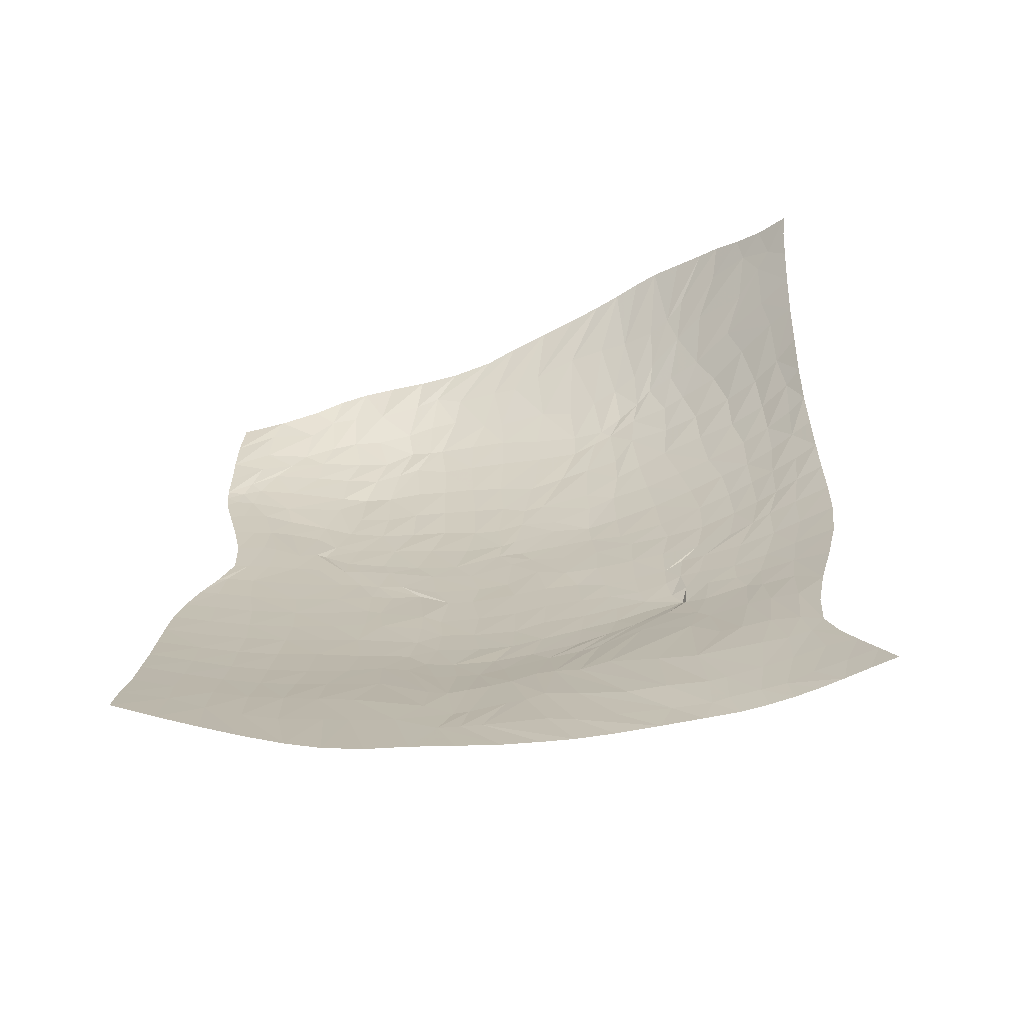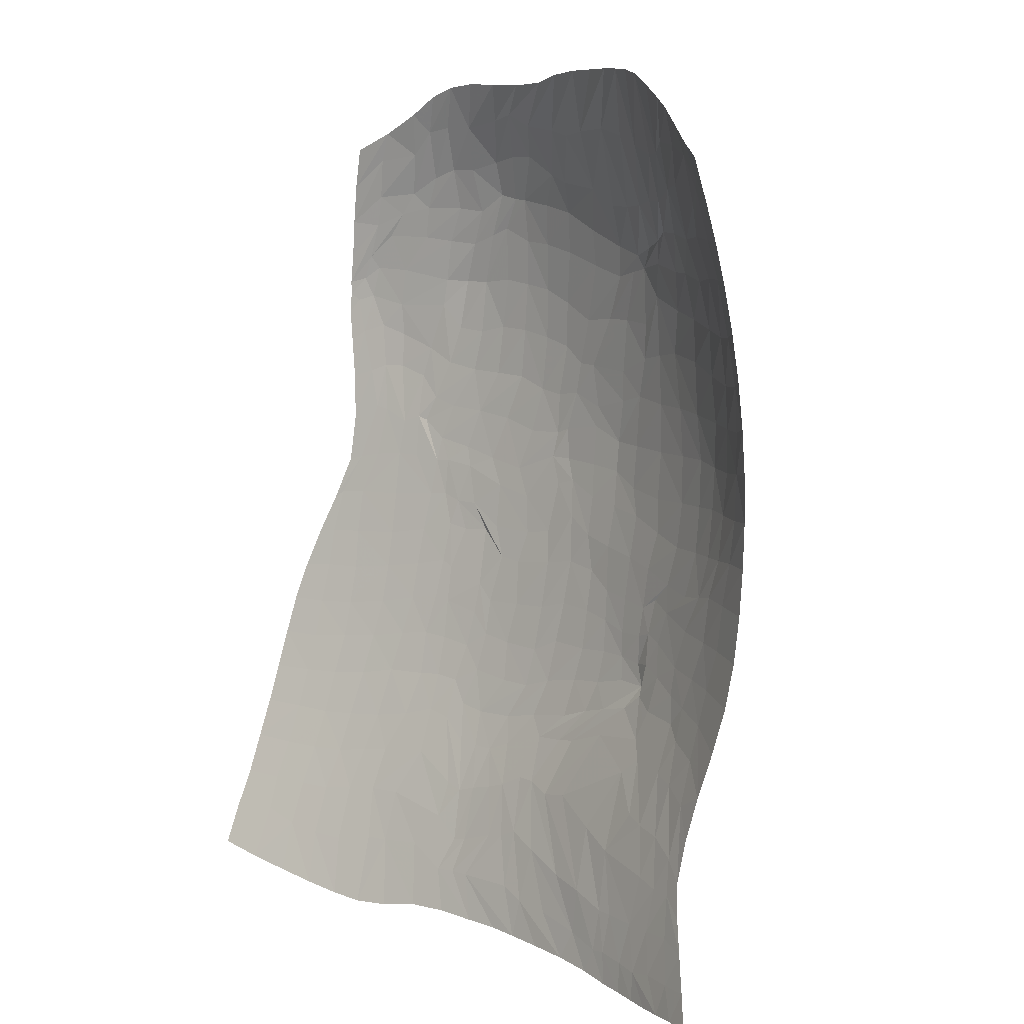
<metadata>
{"format":"obj","ext":"obj","renderer":"f3d","projection":"perspective","resolution":1024,"background":"white","views":[{"elev":-55.3,"azim":-175.6,"up":"+Z"},{"elev":14.0,"azim":-137.0,"up":"+Z"}]}
</metadata>
<code>
o Florian_A_25_TA_45_deformed
v 1.286 0.5089 0.1533
v 1.286 0.4809 0.2162
v 1.283 0.4497 0.2845
v 1.284 0.4209 0.351
v 1.284 0.3933 0.4165
v 1.285 0.3675 0.4812
v 1.285 0.3428 0.5461
v 1.283 0.319 0.6107
v 1.275 0.2955 0.6744
v 1.261 0.2712 0.74
v 1.242 0.2468 0.8066
v 1.224 0.2213 0.8825
v 1.23 0.2011 0.9644
v 1.246 0.1862 1.04
v 1.263 0.1748 1.106
v 1.276 0.1661 1.161
v 1.279 0.1603 1.194
v 1.282 0.1579 1.217
v 1.281 0.1522 1.27
v 1.282 0.1466 1.332
v 1.282 0.1407 1.4
v 1.276 0.1343 1.47
v 1.22 0.4958 0.1375
v 1.218 0.4565 0.2263
v 1.222 0.433 0.283
v 1.218 0.4036 0.3484
v 1.218 0.3755 0.4158
v 1.22 0.3495 0.483
v 1.22 0.326 0.5468
v 1.224 0.304 0.6117
v 1.226 0.2812 0.6807
v 1.232 0.2618 0.7457
v 1.228 0.2386 0.8201
v 1.201 0.2134 0.8897
v 1.186 0.1837 0.9878
v 1.211 0.1729 1.053
v 1.241 0.1632 1.125
v 1.262 0.156 1.184
v 1.254 0.1458 1.226
v 1.243 0.1399 1.268
v 1.228 0.1341 1.329
v 1.222 0.1309 1.384
v 1.218 0.1303 1.452
v 1.204 0.1288 1.504
v 1.157 0.4825 0.1247
v 1.163 0.4487 0.2085
v 1.164 0.418 0.2815
v 1.161 0.3884 0.3481
v 1.159 0.3608 0.4142
v 1.159 0.3327 0.4869
v 1.157 0.3073 0.5555
v 1.161 0.2867 0.6178
v 1.166 0.266 0.6839
v 1.178 0.2478 0.7503
v 1.185 0.2269 0.8253
v 1.166 0.2028 0.8984
v 1.163 0.1795 0.9837
v 1.183 0.1619 1.065
v 1.202 0.1489 1.14
v 1.233 0.1451 1.193
v 1.224 0.136 1.248
v 1.199 0.1268 1.311
v 1.173 0.1209 1.354
v 1.148 0.1149 1.393
v 1.14 0.1184 1.467
v 1.137 0.125 1.542
v 1.094 0.4698 0.1135
v 1.109 0.4379 0.2002
v 1.111 0.4049 0.2821
v 1.104 0.3737 0.3518
v 1.102 0.3458 0.4193
v 1.098 0.3156 0.4957
v 1.094 0.2901 0.5651
v 1.091 0.2678 0.6302
v 1.095 0.2474 0.6962
v 1.101 0.2297 0.7578
v 1.11 0.2104 0.8295
v 1.118 0.1906 0.9048
v 1.119 0.175 0.9656
v 1.146 0.1524 1.067
v 1.153 0.1406 1.126
v 1.165 0.1342 1.182
v 1.163 0.1257 1.248
v 1.117 0.1133 1.313
v 1.113 0.1103 1.369
v 1.095 0.1086 1.426
v 1.101 0.1177 1.511
v 1.085 0.1247 1.577
v 1.035 0.4584 0.105
v 1.056 0.4257 0.2002
v 1.06 0.39 0.2918
v 1.052 0.3589 0.3626
v 1.042 0.3313 0.4273
v 1.037 0.2986 0.5113
v 1.031 0.2735 0.5803
v 1.025 0.2512 0.6465
v 1.029 0.232 0.7095
v 1.031 0.2133 0.7729
v 1.03 0.1936 0.84
v 1.079 0.1836 0.9057
v 1.089 0.1661 0.9775
v 1.094 0.1472 1.053
v 1.086 0.1347 1.106
v 1.066 0.1188 1.19
v 1.063 0.1119 1.237
v 1.059 0.1051 1.31
v 1.038 0.1008 1.373
v 1.051 0.1051 1.444
v 1.056 0.1161 1.521
v 1.037 0.1267 1.596
v 0.9816 0.4486 0.1016
v 0.9916 0.4072 0.2154
v 1.01 0.3777 0.2996
v 1.005 0.3479 0.3711
v 0.9797 0.3164 0.4412
v 0.9688 0.2859 0.5165
v 0.9786 0.2624 0.5895
v 0.9727 0.239 0.6621
v 0.973 0.2196 0.7241
v 0.9728 0.1999 0.7916
v 0.9974 0.1877 0.8443
v 1.029 0.1772 0.9013
v 1.073 0.1624 0.973
v 1.058 0.151 1.017
v 1.036 0.1332 1.084
v 1.022 0.1191 1.151
v 1.018 0.1027 1.238
v 1.002 0.09987 1.309
v 0.9843 0.09795 1.371
v 1.003 0.1037 1.446
v 0.9999 0.1172 1.524
v 0.9807 0.1318 1.605
v 0.9215 0.4362 0.1081
v 0.9538 0.4003 0.2176
v 0.9562 0.3687 0.3037
v 0.9238 0.333 0.3835
v 0.9267 0.3026 0.4595
v 0.9298 0.2791 0.5218
v 0.9346 0.2572 0.5887
v 0.9437 0.2383 0.6549
v 0.9516 0.22 0.7159
v 0.9357 0.1971 0.7879
v 0.9641 0.1874 0.8358
v 1.005 0.1732 0.9061
v 1.028 0.1647 0.9445
v 1.013 0.1485 1.005
v 0.9756 0.129 1.078
v 0.9689 0.1155 1.149
v 0.9714 0.1013 1.24
v 0.9571 0.09785 1.328
v 0.9339 0.09691 1.405
v 0.9421 0.1047 1.463
v 0.927 0.1241 1.54
v 0.9167 0.1407 1.606
v 0.858 0.4225 0.1234
v 0.8867 0.3885 0.2274
v 0.8469 0.3639 0.2848
v 0.844 0.3406 0.3455
v 0.8852 0.3015 0.4518
v 0.8882 0.2758 0.5188
v 0.8789 0.2538 0.5832
v 0.8762 0.2359 0.6443
v 0.8764 0.2211 0.6971
v 0.8877 0.192 0.7941
v 0.9243 0.1846 0.8372
v 0.9499 0.1694 0.9018
v 0.9634 0.161 0.9353
v 0.9476 0.1435 1.004
v 0.9171 0.1264 1.078
v 0.9173 0.1125 1.163
v 0.9144 0.1022 1.25
v 0.9215 0.09777 1.344
v 0.8975 0.09996 1.4
v 0.8954 0.1118 1.477
v 0.8845 0.1321 1.554
v 0.8461 0.1545 1.608
v 0.7914 0.4144 0.1288
v 0.8207 0.3933 0.196
v 0.8004 0.3702 0.2541
v 0.8142 0.3418 0.338
v 0.8392 0.311 0.4185
v 0.8576 0.2866 0.4827
v 0.8431 0.2639 0.5462
v 0.8395 0.2432 0.6121
v 0.8443 0.2264 0.6716
v 0.8347 0.2044 0.7537
v 0.861 0.1912 0.8046
v 0.87 0.1724 0.8782
v 0.8999 0.1607 0.9239
v 0.8789 0.1424 0.9996
v 0.8572 0.1265 1.079
v 0.8611 0.1138 1.163
v 0.8631 0.1049 1.247
v 0.8649 0.1013 1.325
v 0.8739 0.1018 1.4
v 0.8472 0.1179 1.48
v 0.8371 0.1338 1.536
v 0.7751 0.1735 1.616
v 0.7248 0.4105 0.1299
v 0.7864 0.3897 0.2008
v 0.7767 0.3683 0.2592
v 0.7835 0.3374 0.3491
v 0.8043 0.3089 0.4197
v 0.813 0.2866 0.4773
v 0.7732 0.2645 0.5417
v 0.7851 0.2441 0.6072
v 0.7794 0.2248 0.6772
v 0.7933 0.2049 0.7517
v 0.7835 0.1907 0.8064
v 0.8003 0.175 0.869
v 0.8294 0.1631 0.9152
v 0.8122 0.1467 0.9862
v 0.8003 0.1318 1.063
v 0.8015 0.1185 1.157
v 0.8086 0.1101 1.243
v 0.8114 0.108 1.324
v 0.8106 0.1112 1.395
v 0.7866 0.1245 1.452
v 0.7645 0.1504 1.532
v 0.7208 0.1936 1.631
v 0.6658 0.4089 0.1327
v 0.7549 0.3886 0.2026
v 0.7205 0.3625 0.2815
v 0.7472 0.334 0.3601
v 0.7689 0.3081 0.4207
v 0.7459 0.284 0.4833
v 0.7187 0.2647 0.5444
v 0.7157 0.2455 0.6085
v 0.7169 0.2251 0.6844
v 0.7201 0.2047 0.7645
v 0.7333 0.1897 0.8172
v 0.7268 0.1698 0.9039
v 0.7508 0.1578 0.9487
v 0.747 0.1487 0.992
v 0.7547 0.1361 1.06
v 0.7468 0.1256 1.148
v 0.7527 0.1188 1.226
v 0.7482 0.1185 1.316
v 0.7482 0.1221 1.387
v 0.7503 0.1308 1.441
v 0.721 0.1612 1.526
v 0.6562 0.219 1.641
v 0.6166 0.4107 0.1327
v 0.6571 0.3881 0.2095
v 0.6901 0.3613 0.2889
v 0.7157 0.331 0.372
v 0.7299 0.3021 0.4392
v 0.6851 0.2811 0.4995
v 0.6688 0.2614 0.5635
v 0.6672 0.2412 0.6337
v 0.6643 0.2241 0.7022
v 0.6644 0.2059 0.7764
v 0.6798 0.1863 0.8541
v 0.6924 0.1699 0.9154
v 0.7107 0.1594 0.9508
v 0.7226 0.1494 1.003
v 0.7097 0.1406 1.07
v 0.7054 0.1347 1.123
v 0.6912 0.1313 1.201
v 0.6741 0.133 1.301
v 0.6795 0.1351 1.363
v 0.6651 0.1528 1.437
v 0.6726 0.1795 1.536
v 0.5939 0.2454 1.646
v 0.5573 0.4155 0.1341
v 0.6147 0.3945 0.1956
v 0.6618 0.3585 0.3041
v 0.6776 0.325 0.3942
v 0.657 0.2958 0.4685
v 0.609 0.2831 0.517
v 0.6042 0.2622 0.5806
v 0.5981 0.2479 0.6365
v 0.6029 0.2309 0.7024
v 0.6081 0.213 0.772
v 0.6297 0.1986 0.8297
v 0.6336 0.1827 0.8963
v 0.643 0.1692 0.952
v 0.6485 0.1569 1.018
v 0.6475 0.1527 1.053
v 0.6704 0.141 1.124
v 0.6314 0.1426 1.212
v 0.6047 0.1481 1.289
v 0.6033 0.1511 1.341
v 0.6094 0.1646 1.413
v 0.6005 0.2084 1.547
v 0.5435 0.2691 1.65
v 0.491 0.4232 0.1361
v 0.5527 0.4004 0.1951
v 0.6093 0.3689 0.2864
v 0.6472 0.3274 0.3956
v 0.6063 0.2997 0.476
v 0.5583 0.284 0.5381
v 0.5445 0.2679 0.591
v 0.5431 0.2536 0.6448
v 0.5521 0.24 0.6969
v 0.5599 0.2276 0.7472
v 0.5727 0.2104 0.8215
v 0.5721 0.1953 0.8904
v 0.5806 0.1797 0.9513
v 0.585 0.1694 1.002
v 0.5809 0.1642 1.074
v 0.5849 0.1599 1.125
v 0.5821 0.1552 1.216
v 0.5641 0.1603 1.302
v 0.5497 0.1669 1.332
v 0.561 0.1837 1.415
v 0.5391 0.2318 1.539
v 0.5001 0.2917 1.651
v 0.427 0.4331 0.1357
v 0.4723 0.4128 0.1867
v 0.536 0.3844 0.2653
v 0.6069 0.3365 0.3837
v 0.574 0.3028 0.4836
v 0.514 0.288 0.553
v 0.4858 0.2729 0.609
v 0.4938 0.2616 0.6478
v 0.5029 0.252 0.6876
v 0.508 0.2396 0.7445
v 0.5094 0.2256 0.8159
v 0.5085 0.2109 0.8877
v 0.5276 0.1972 0.932
v 0.5324 0.184 1.004
v 0.535 0.1745 1.09
v 0.5252 0.1739 1.157
v 0.5261 0.1721 1.217
v 0.5329 0.1698 1.312
v 0.5113 0.1839 1.35
v 0.5178 0.204 1.423
v 0.4915 0.2503 1.526
v 0.459 0.3155 1.652
v 0.3757 0.4434 0.1329
v 0.4131 0.4267 0.1768
v 0.4762 0.3975 0.2583
v 0.5609 0.3408 0.3949
v 0.5045 0.3075 0.5122
v 0.4599 0.295 0.5694
v 0.4327 0.2823 0.612
v 0.4492 0.2722 0.6464
v 0.456 0.2627 0.6935
v 0.4558 0.2534 0.7416
v 0.4557 0.2414 0.8087
v 0.4434 0.2326 0.8735
v 0.4536 0.2206 0.9287
v 0.4596 0.2072 1.008
v 0.4706 0.1956 1.088
v 0.4817 0.188 1.169
v 0.4917 0.1849 1.269
v 0.4858 0.1921 1.326
v 0.4762 0.2042 1.367
v 0.4772 0.2278 1.435
v 0.4376 0.2784 1.516
v 0.4207 0.3386 1.648
v 0.3339 0.453 0.134
v 0.3879 0.4309 0.1823
v 0.4131 0.4116 0.2452
v 0.4841 0.365 0.3639
v 0.4268 0.3402 0.4731
v 0.4121 0.3215 0.5315
v 0.4282 0.2935 0.5977
v 0.4239 0.2823 0.6529
v 0.431 0.269 0.7034
v 0.425 0.2581 0.7629
v 0.3952 0.2633 0.7957
v 0.3822 0.2557 0.8631
v 0.3816 0.2451 0.9377
v 0.3933 0.2312 1.015
v 0.4097 0.2191 1.092
v 0.4327 0.2077 1.182
v 0.4255 0.2117 1.255
v 0.4241 0.2204 1.321
v 0.45 0.2225 1.385
v 0.4404 0.2486 1.438
v 0.404 0.302 1.521
v 0.3739 0.3655 1.632
v 0.2973 0.4632 0.1355
v 0.3412 0.442 0.1817
v 0.3863 0.4163 0.2473
v 0.4246 0.3839 0.3427
v 0.3833 0.3704 0.4161
v 0.395 0.3364 0.5024
v 0.3956 0.3102 0.5821
v 0.387 0.2976 0.6424
v 0.3994 0.2812 0.6958
v 0.3869 0.2748 0.7507
v 0.3389 0.2861 0.791
v 0.3251 0.2776 0.8684
v 0.3285 0.2659 0.9438
v 0.3356 0.2554 1.021
v 0.3542 0.2438 1.093
v 0.3641 0.2395 1.179
v 0.3672 0.2415 1.25
v 0.3873 0.2414 1.324
v 0.407 0.2481 1.388
v 0.3872 0.2916 1.464
v 0.373 0.3307 1.542
v 0.3287 0.3926 1.615
v 0.2619 0.4741 0.1383
v 0.3036 0.4524 0.1801
v 0.3319 0.4279 0.251
v 0.3255 0.4101 0.3323
v 0.3505 0.382 0.4091
v 0.3335 0.3572 0.5
v 0.328 0.332 0.5819
v 0.341 0.3171 0.6254
v 0.3412 0.3074 0.672
v 0.326 0.3009 0.737
v 0.2981 0.3015 0.8015
v 0.2848 0.2957 0.8717
v 0.2866 0.2852 0.95
v 0.2887 0.2788 1.019
v 0.289 0.2784 1.093
v 0.3042 0.272 1.167
v 0.3057 0.2791 1.244
v 0.3261 0.2812 1.32
v 0.3546 0.2815 1.385
v 0.3412 0.33 1.477
v 0.3083 0.38 1.544
v 0.2968 0.413 1.602
v 0.2251 0.4859 0.1428
v 0.2636 0.4616 0.1922
v 0.2866 0.4387 0.2557
v 0.2863 0.4215 0.3259
v 0.3057 0.3954 0.4052
v 0.297 0.372 0.4916
v 0.304 0.3479 0.5614
v 0.3024 0.3344 0.6162
v 0.2875 0.3292 0.6683
v 0.2684 0.3248 0.7354
v 0.2679 0.3138 0.8097
v 0.2508 0.3126 0.8754
v 0.2494 0.3054 0.9509
v 0.2434 0.3055 1.022
v 0.2442 0.3061 1.093
v 0.2474 0.3092 1.163
v 0.2533 0.3173 1.242
v 0.2706 0.3294 1.335
v 0.2925 0.3346 1.4
v 0.2639 0.3817 1.456
v 0.249 0.4258 1.534
v 0.2571 0.4377 1.579
v 0.1871 0.4982 0.1485
v 0.2142 0.4767 0.196
v 0.2373 0.4516 0.2629
v 0.2508 0.4306 0.3284
v 0.2618 0.4136 0.3843
v 0.2553 0.3925 0.473
v 0.2543 0.3722 0.5464
v 0.2476 0.3606 0.6053
v 0.2398 0.3509 0.6663
v 0.2242 0.3456 0.7349
v 0.2237 0.3352 0.8093
v 0.2139 0.3319 0.8812
v 0.2073 0.3299 0.9527
v 0.2063 0.3296 1.03
v 0.2041 0.3351 1.098
v 0.2008 0.3465 1.173
v 0.2114 0.354 1.251
v 0.2143 0.3797 1.343
v 0.2252 0.3926 1.404
v 0.2244 0.4258 1.484
v 0.2025 0.4521 1.501
v 0.2156 0.4658 1.557
v 0.1467 0.5117 0.1529
v 0.1683 0.4909 0.2017
v 0.1916 0.4693 0.2527
v 0.2131 0.4492 0.3024
v 0.2296 0.4305 0.3559
v 0.2266 0.4148 0.4246
v 0.2137 0.4018 0.4995
v 0.1938 0.3919 0.5782
v 0.177 0.3828 0.6559
v 0.1697 0.3725 0.7316
v 0.1687 0.3623 0.8082
v 0.1703 0.3545 0.8841
v 0.1717 0.351 0.9591
v 0.1735 0.3517 1.034
v 0.176 0.3573 1.11
v 0.1768 0.3699 1.188
v 0.1765 0.389 1.266
v 0.1763 0.4124 1.343
v 0.1749 0.4381 1.41
v 0.1729 0.4638 1.468
v 0.1711 0.4851 1.511
v 0.1663 0.5038 1.54
f 1 2 24 23
f 2 3 25 24
f 4 26 25 3
f 4 5 27 26
f 5 6 28 27
f 28 6 7 29
f 7 8 30 29
f 9 31 30 8
f 9 10 32 31
f 10 11 33 32
f 11 12 34 33
f 34 12 13 35
f 13 14 36 35
f 14 15 37 36
f 15 16 38 37
f 38 16 17 39
f 39 17 18 40
f 18 19 41 40
f 20 42 41 19
f 20 21 43 42
f 44 43 21 22
f 23 24 46 45
f 47 46 24 25
f 47 25 26 48
f 26 27 49 48
f 27 28 50 49
f 28 29 51 50
f 51 29 30 52
f 30 31 53 52
f 31 32 54 53
f 33 55 54 32
f 33 34 56 55
f 35 57 56 34
f 35 36 58 57
f 36 37 59 58
f 37 38 60 59
f 60 38 39 61
f 61 39 40 62
f 40 41 63 62
f 42 64 63 41
f 42 43 65 64
f 65 43 44 66
f 46 68 67 45
f 46 47 69 68
f 48 70 69 47
f 49 71 70 48
f 49 50 72 71
f 50 51 73 72
f 52 74 73 51
f 52 53 75 74
f 54 76 75 53
f 55 77 76 54
f 55 56 78 77
f 57 79 78 56
f 58 80 79 57
f 58 59 81 80
f 59 60 82 81
f 82 60 61 83
f 83 61 62 84
f 62 63 85 84
f 64 86 85 63
f 64 65 87 86
f 87 65 66 88
f 68 90 89 67
f 68 69 91 90
f 91 69 70 92
f 93 92 70 71
f 93 71 72 94
f 94 72 73 95
f 95 73 74 96
f 96 74 75 97
f 75 76 98 97
f 99 98 76 77
f 78 100 99 77
f 78 79 101 100
f 79 80 102 101
f 103 102 80 81
f 82 104 103 81
f 105 104 82 83
f 83 84 106 105
f 84 85 107 106
f 85 86 108 107
f 86 87 109 108
f 87 88 110 109
f 112 111 89 90
f 90 91 113 112
f 91 92 114 113
f 114 92 93 115
f 115 93 94 116
f 94 95 117 116
f 117 95 96 118
f 119 118 96 97
f 98 120 119 97
f 98 99 121 120
f 99 100 122 121
f 101 123 122 100
f 101 102 124 123
f 124 102 103 125
f 104 126 125 103
f 127 126 104 105
f 105 106 128 127
f 129 128 106 107
f 129 107 108 130
f 131 130 108 109
f 131 109 110 132
f 111 112 134 133
f 134 112 113 135
f 136 135 113 114
f 114 115 137 136
f 137 115 116 138
f 138 116 117 139
f 117 118 140 139
f 118 119 141 140
f 141 119 120 142
f 120 121 143 142
f 121 122 144 143
f 145 144 122 123
f 123 124 146 145
f 124 125 147 146
f 125 126 148 147
f 126 127 149 148
f 127 128 150 149
f 128 129 151 150
f 151 129 130 152
f 152 130 131 153
f 131 132 154 153
f 155 133 134 156
f 156 134 135 157
f 136 158 157 135
f 137 159 158 136
f 137 138 160 159
f 138 139 161 160
f 161 139 140 162
f 140 141 163 162
f 141 142 164 163
f 143 165 164 142
f 143 144 166 165
f 144 145 167 166
f 168 167 145 146
f 168 146 147 169
f 170 169 147 148
f 170 148 149 171
f 149 150 172 171
f 173 172 150 151
f 151 152 174 173
f 152 153 175 174
f 176 175 153 154
f 155 156 178 177
f 179 178 156 157
f 157 158 180 179
f 180 158 159 181
f 182 181 159 160
f 160 161 183 182
f 161 162 184 183
f 184 162 163 185
f 163 164 186 185
f 186 164 165 187
f 165 166 188 187
f 189 188 166 167
f 189 167 168 190
f 168 169 191 190
f 169 170 192 191
f 170 171 193 192
f 193 171 172 194
f 172 173 195 194
f 173 174 196 195
f 175 197 196 174
f 175 176 198 197
f 178 200 199 177
f 178 179 201 200
f 179 180 202 201
f 180 181 203 202
f 203 181 182 204
f 204 182 183 205
f 183 184 206 205
f 185 207 206 184
f 185 186 208 207
f 208 186 187 209
f 188 210 209 187
f 188 189 211 210
f 211 189 190 212
f 190 191 213 212
f 192 214 213 191
f 193 215 214 192
f 194 216 215 193
f 216 194 195 217
f 195 196 218 217
f 218 196 197 219
f 197 198 220 219
f 199 200 222 221
f 223 222 200 201
f 201 202 224 223
f 202 203 225 224
f 225 203 204 226
f 204 205 227 226
f 227 205 206 228
f 206 207 229 228
f 207 208 230 229
f 208 209 231 230
f 231 209 210 232
f 210 211 233 232
f 211 212 234 233
f 213 235 234 212
f 213 214 236 235
f 214 215 237 236
f 215 216 238 237
f 239 238 216 217
f 239 217 218 240
f 240 218 219 241
f 242 241 219 220
f 243 221 222 244
f 222 223 245 244
f 223 224 246 245
f 246 224 225 247
f 247 225 226 248
f 226 227 249 248
f 228 250 249 227
f 228 229 251 250
f 229 230 252 251
f 230 231 253 252
f 253 231 232 254
f 233 255 254 232
f 233 234 256 255
f 257 256 234 235
f 235 236 258 257
f 259 258 236 237
f 237 238 260 259
f 239 261 260 238
f 239 240 262 261
f 241 263 262 240
f 263 241 242 264
f 243 244 266 265
f 267 266 244 245
f 267 245 246 268
f 269 268 246 247
f 269 247 248 270
f 248 249 271 270
f 272 271 249 250
f 250 251 273 272
f 252 274 273 251
f 275 274 252 253
f 275 253 254 276
f 254 255 277 276
f 255 256 278 277
f 278 256 257 279
f 257 258 280 279
f 281 280 258 259
f 259 260 282 281
f 260 261 283 282
f 283 261 262 284
f 285 284 262 263
f 263 264 286 285
f 266 288 287 265
f 266 267 289 288
f 267 268 290 289
f 290 268 269 291
f 269 270 292 291
f 292 270 271 293
f 271 272 294 293
f 272 273 295 294
f 273 274 296 295
f 274 275 297 296
f 275 276 298 297
f 299 298 276 277
f 277 278 300 299
f 300 278 279 301
f 301 279 280 302
f 280 281 303 302
f 281 282 304 303
f 305 304 282 283
f 283 284 306 305
f 306 284 285 307
f 285 286 308 307
f 287 288 310 309
f 289 311 310 288
f 290 312 311 289
f 290 291 313 312
f 291 292 314 313
f 293 315 314 292
f 293 294 316 315
f 295 317 316 294
f 296 318 317 295
f 296 297 319 318
f 298 320 319 297
f 299 321 320 298
f 299 300 322 321
f 300 301 323 322
f 323 301 302 324
f 324 302 303 325
f 303 304 326 325
f 305 327 326 304
f 305 306 328 327
f 328 306 307 329
f 308 330 329 307
f 309 310 332 331
f 310 311 333 332
f 333 311 312 334
f 335 334 312 313
f 313 314 336 335
f 337 336 314 315
f 337 315 316 338
f 339 338 316 317
f 339 317 318 340
f 319 341 340 318
f 319 320 342 341
f 343 342 320 321
f 321 322 344 343
f 322 323 345 344
f 323 324 346 345
f 324 325 347 346
f 347 325 326 348
f 349 348 326 327
f 349 327 328 350
f 350 328 329 351
f 329 330 352 351
f 331 332 354 353
f 332 333 355 354
f 333 334 356 355
f 334 335 357 356
f 335 336 358 357
f 336 337 359 358
f 360 359 337 338
f 338 339 361 360
f 340 362 361 339
f 363 362 340 341
f 341 342 364 363
f 365 364 342 343
f 365 343 344 366
f 366 344 345 367
f 367 345 346 368
f 368 346 347 369
f 369 347 348 370
f 348 349 371 370
f 349 350 372 371
f 372 350 351 373
f 373 351 352 374
f 353 354 376 375
f 354 355 377 376
f 355 356 378 377
f 357 379 378 356
f 357 358 380 379
f 358 359 381 380
f 382 381 359 360
f 360 361 383 382
f 361 362 384 383
f 384 362 363 385
f 363 364 386 385
f 364 365 387 386
f 365 366 388 387
f 367 389 388 366
f 368 390 389 367
f 368 369 391 390
f 369 370 392 391
f 370 371 393 392
f 371 372 394 393
f 373 395 394 372
f 396 395 373 374
f 375 376 398 397
f 399 398 376 377
f 399 377 378 400
f 401 400 378 379
f 401 379 380 402
f 380 381 403 402
f 404 403 381 382
f 382 383 405 404
f 384 406 405 383
f 407 406 384 385
f 407 385 386 408
f 386 387 409 408
f 387 388 410 409
f 410 388 389 411
f 389 390 412 411
f 413 412 390 391
f 391 392 414 413
f 392 393 415 414
f 415 393 394 416
f 417 416 394 395
f 395 396 418 417
f 398 420 419 397
f 398 399 421 420
f 399 400 422 421
f 400 401 423 422
f 423 401 402 424
f 402 403 425 424
f 403 404 426 425
f 426 404 405 427
f 405 406 428 427
f 406 407 429 428
f 407 408 430 429
f 408 409 431 430
f 431 409 410 432
f 410 411 433 432
f 434 433 411 412
f 412 413 435 434
f 413 414 436 435
f 436 414 415 437
f 415 416 438 437
f 416 417 439 438
f 440 439 417 418
f 419 420 442 441
f 443 442 420 421
f 421 422 444 443
f 422 423 445 444
f 445 423 424 446
f 424 425 447 446
f 448 447 425 426
f 427 449 448 426
f 449 427 428 450
f 428 429 451 450
f 429 430 452 451
f 453 452 430 431
f 431 432 454 453
f 454 432 433 455
f 456 455 433 434
f 434 435 457 456
f 435 436 458 457
f 458 436 437 459
f 437 438 460 459
f 460 438 439 461
f 462 461 439 440
f 441 442 464 463
f 465 464 442 443
f 465 443 444 466
f 467 466 444 445
f 467 445 446 468
f 446 447 469 468
f 469 447 448 470
f 448 449 471 470
f 472 471 449 450
f 450 451 473 472
f 451 452 474 473
f 452 453 475 474
f 475 453 454 476
f 454 455 477 476
f 477 455 456 478
f 478 456 457 479
f 457 458 480 479
f 480 458 459 481
f 481 459 460 482
f 482 460 461 483
f 484 483 461 462

</code>
